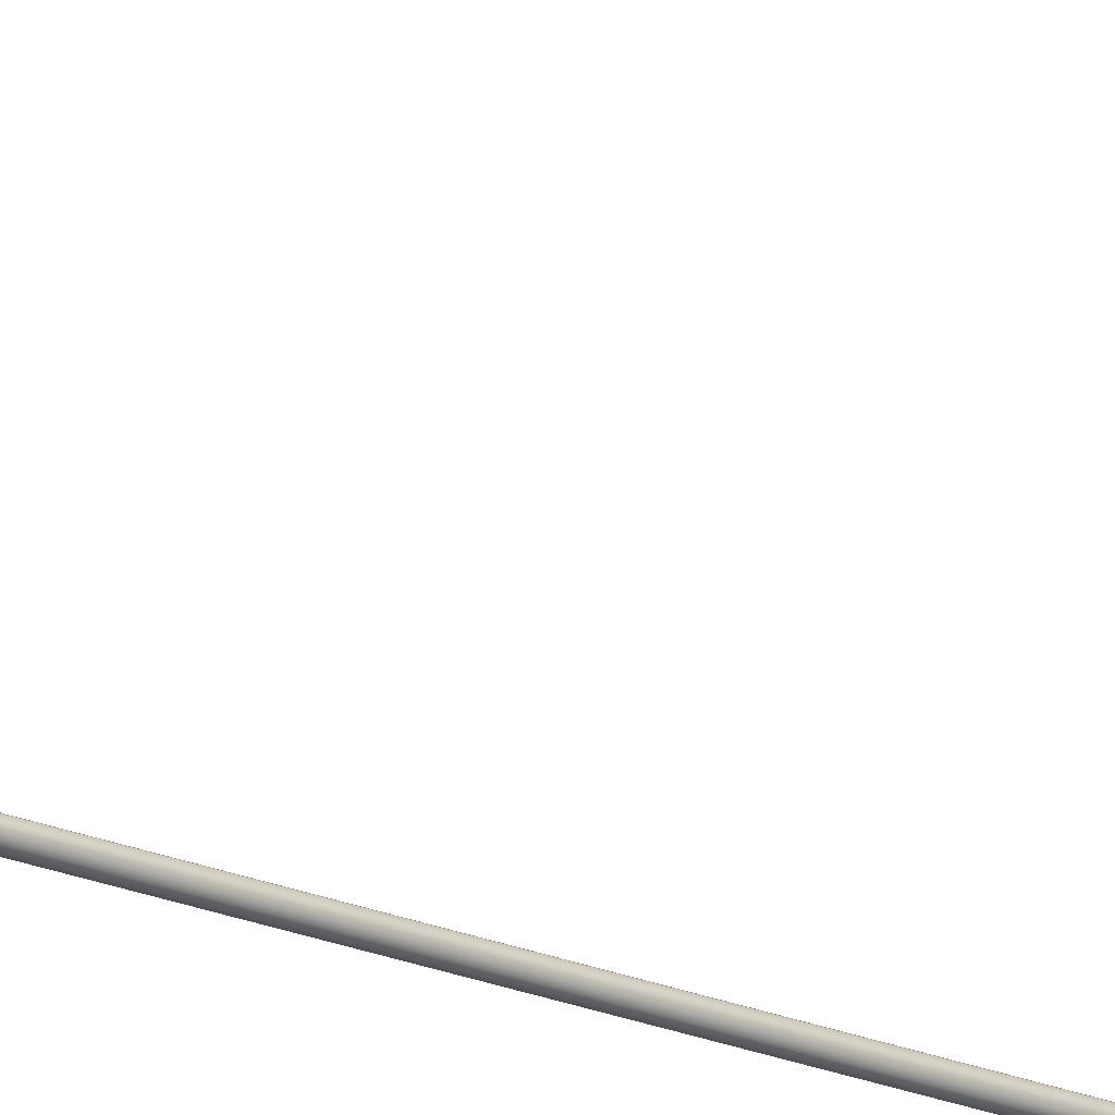
<metadata>
{"format":"obj","ext":"obj","renderer":"f3d","projection":"perspective","resolution":1024,"background":"white","views":[{"elev":-15.5,"azim":-135.5,"up":"+Y"}]}
</metadata>
<code>
o _Geometry_0
v 9482 7.512e+04 5023
v 9462 7.511e+04 5023
v 9441 7.512e+04 5023
v 9433 75140 5023
v 9441 7.516e+04 5023
v 9462 7.517e+04 5023
v 9482 7.516e+04 5023
v 9490 75140 5023
v 9490 75140 1.933e+04
v 9482 7.516e+04 1.933e+04
v 9462 7.517e+04 1.933e+04
v 9441 7.516e+04 1.933e+04
v 9433 75140 1.933e+04
v 9441 7.512e+04 1.933e+04
v 9462 7.511e+04 1.933e+04
v 9482 7.512e+04 1.933e+04
v 9443 7.512e+04 2.588e+04
v 9436 75140 2.588e+04
v 9443 7.516e+04 2.588e+04
v 9462 7.517e+04 2.588e+04
v 9480 7.516e+04 2.588e+04
v 9487 75140 2.588e+04
v 9480 7.512e+04 2.588e+04
v 9462 7.511e+04 2.588e+04
v 9480 7.513e+04 2.593e+04
v 9462 7.512e+04 2.593e+04
v 9487 7.515e+04 2.592e+04
v 9480 7.516e+04 2.592e+04
v 9462 7.517e+04 2.592e+04
v 9443 7.516e+04 2.592e+04
v 9436 7.515e+04 2.592e+04
v 9443 7.513e+04 2.593e+04
v 9480 7.516e+04 2.597e+04
v 9462 7.515e+04 2.598e+04
v 9487 75170 2.596e+04
v 9480 7.518e+04 2.595e+04
v 9462 7.519e+04 2.595e+04
v 9443 7.518e+04 2.595e+04
v 9436 75170 2.596e+04
v 9443 7.516e+04 2.597e+04
v 9480 7.52e+04 2.601e+04
v 9462 7.519e+04 2.601e+04
v 9487 7.52e+04 2.599e+04
v 9480 7.521e+04 2.598e+04
v 9462 7.522e+04 2.597e+04
v 9443 7.521e+04 2.598e+04
v 9436 7.52e+04 2.599e+04
v 9443 7.52e+04 2.601e+04
v 9480 7.524e+04 2.602e+04
v 9462 7.524e+04 2.603e+04
v 9487 7.525e+04 2.601e+04
v 9480 7.525e+04 2.599e+04
v 9462 7.525e+04 2.598e+04
v 9443 7.525e+04 2.599e+04
v 9436 7.525e+04 2.601e+04
v 9443 7.524e+04 2.602e+04
v 9480 7.529e+04 2.602e+04
v 9462 7.529e+04 2.603e+04
v 9487 7.529e+04 2.601e+04
v 9480 7.529e+04 2.599e+04
v 9462 7.529e+04 2.598e+04
v 9443 7.529e+04 2.599e+04
v 9436 7.529e+04 2.601e+04
v 9443 7.529e+04 2.602e+04
v 9443 7.56e+04 2.597e+04
v 9436 7.56e+04 2.595e+04
v 9443 7.559e+04 2.593e+04
v 9462 7.559e+04 2.592e+04
v 9480 7.559e+04 2.593e+04
v 9487 7.56e+04 2.595e+04
v 9480 7.56e+04 2.597e+04
v 9462 7.56e+04 2.597e+04
v 9480 7.564e+04 2.595e+04
v 9462 7.564e+04 2.596e+04
v 9487 7.563e+04 2.594e+04
v 9480 7.562e+04 2.592e+04
v 9462 7.562e+04 2.591e+04
v 9443 7.562e+04 2.592e+04
v 9436 7.563e+04 2.594e+04
v 9443 7.564e+04 2.595e+04
v 9480 7.567e+04 2.593e+04
v 9462 7.568e+04 2.594e+04
v 9487 7.566e+04 2.592e+04
v 9480 7.565e+04 2.59e+04
v 9462 7.564e+04 2.59e+04
v 9443 7.565e+04 2.59e+04
v 9436 7.566e+04 2.592e+04
v 9443 7.567e+04 2.593e+04
v 9480 7.57e+04 2.59e+04
v 9462 7.57e+04 2.59e+04
v 9487 7.568e+04 2.589e+04
v 9480 7.567e+04 2.588e+04
v 9462 7.566e+04 2.588e+04
v 9443 7.567e+04 2.588e+04
v 9436 7.568e+04 2.589e+04
v 9443 7.57e+04 2.59e+04
v 9480 7.571e+04 2.586e+04
v 9462 7.572e+04 2.587e+04
v 9487 7.57e+04 2.586e+04
v 9480 7.568e+04 2.585e+04
v 9462 7.567e+04 2.585e+04
v 9443 7.568e+04 2.585e+04
v 9436 7.57e+04 2.586e+04
v 9443 7.571e+04 2.586e+04
v 9480 7.572e+04 2.582e+04
v 9462 7.573e+04 2.582e+04
v 9487 75700 2.582e+04
v 9480 7.568e+04 2.582e+04
v 9462 7.567e+04 2.582e+04
v 9443 7.568e+04 2.582e+04
v 9436 75700 2.582e+04
v 9443 7.572e+04 2.582e+04
v 9487 7.57e+04 2.553e+04
v 9476 7.572e+04 2.553e+04
v 9457 7.573e+04 2.553e+04
v 9441 7.571e+04 2.553e+04
v 9436 7.57e+04 2.553e+04
v 9447 7.568e+04 2.553e+04
v 9466 7.567e+04 2.553e+04
v 9482 7.569e+04 2.553e+04
v 9460 7.568e+04 2.549e+04
v 9476 7.569e+04 2.549e+04
v 9442 7.568e+04 2.549e+04
v 9432 7.57e+04 2.55e+04
v 9437 7.572e+04 2.55e+04
v 9453 7.573e+04 2.55e+04
v 9471 7.572e+04 2.549e+04
v 9481 7.571e+04 2.549e+04
v 9443 7.569e+04 2.545e+04
v 9459 7.57e+04 2.544e+04
v 9427 7.569e+04 2.546e+04
v 9419 7.571e+04 2.547e+04
v 9425 7.573e+04 2.547e+04
v 9440 7.574e+04 2.547e+04
v 9456 7.573e+04 2.546e+04
v 9464 7.572e+04 2.545e+04
v 9417 7.571e+04 2.542e+04
v 9431 7.572e+04 2.541e+04
v 9404 7.571e+04 2.543e+04
v 9400 7.572e+04 2.545e+04
v 9406 7.574e+04 2.545e+04
v 9420 7.575e+04 2.545e+04
v 9433 7.575e+04 2.543e+04
v 9438 7.574e+04 2.542e+04
v 9384 7.573e+04 2.54e+04
v 9396 7.575e+04 2.539e+04
v 9375 7.573e+04 2.541e+04
v 9375 7.574e+04 2.543e+04
v 9383 7.575e+04 2.544e+04
v 9395 7.577e+04 2.543e+04
v 9404 7.577e+04 2.541e+04
v 9404 7.576e+04 2.54e+04
v 9347 7.576e+04 2.539e+04
v 9357 7.577e+04 2.538e+04
v 9343 7.575e+04 2.541e+04
v 9347 7.576e+04 2.542e+04
v 9357 7.577e+04 2.543e+04
v 9368 7.579e+04 2.542e+04
v 9372 7.579e+04 2.541e+04
v 9368 7.579e+04 2.539e+04
v 9068 7.6e+04 2.539e+04
v 9072 7.6e+04 2.541e+04
v 9068 7.6e+04 2.542e+04
v 9058 7.598e+04 2.543e+04
v 9047 7.597e+04 2.542e+04
v 9043 7.596e+04 2.541e+04
v 9047 7.597e+04 2.539e+04
v 9058 7.598e+04 2.538e+04
v 9011 7.599e+04 2.54e+04
v 9019 7.601e+04 2.539e+04
v 9011 7.598e+04 2.541e+04
v 9020 7.599e+04 2.543e+04
v 9032 7.6e+04 2.544e+04
v 9040 7.602e+04 2.543e+04
v 9040 7.603e+04 2.541e+04
v 9031 7.602e+04 2.54e+04
v 8977 7.602e+04 2.542e+04
v 8984 7.603e+04 2.541e+04
v 8982 7.6e+04 2.543e+04
v 8995 7.6e+04 2.545e+04
v 9009 7.602e+04 2.545e+04
v 9015 7.603e+04 2.545e+04
v 9011 7.605e+04 2.543e+04
v 8998 7.605e+04 2.542e+04
v 8951 7.603e+04 2.545e+04
v 8956 7.605e+04 2.544e+04
v 8959 7.602e+04 2.546e+04
v 8975 7.602e+04 2.547e+04
v 8990 7.603e+04 2.547e+04
v 8996 7.605e+04 2.547e+04
v 8988 7.606e+04 2.546e+04
v 8972 7.606e+04 2.545e+04
v 8934 7.605e+04 2.549e+04
v 8939 7.607e+04 2.549e+04
v 8944 7.603e+04 2.549e+04
v 8962 7.603e+04 2.55e+04
v 8978 7.604e+04 2.55e+04
v 8983 7.606e+04 2.55e+04
v 8973 7.607e+04 2.549e+04
v 8955 7.608e+04 2.549e+04
v 8928 7.605e+04 2.553e+04
v 8933 7.607e+04 2.553e+04
v 8939 7.603e+04 2.553e+04
v 8958 7.603e+04 2.553e+04
v 8974 7.604e+04 2.553e+04
v 8979 7.606e+04 2.553e+04
v 8968 7.608e+04 2.553e+04
v 8949 7.608e+04 2.553e+04
v 9480 7.512e+04 1.933e+04
v 9462 7.511e+04 1.933e+04
v 9443 7.512e+04 1.933e+04
v 9436 75140 1.933e+04
v 9443 7.516e+04 1.933e+04
v 9462 7.517e+04 1.933e+04
v 9480 7.516e+04 1.933e+04
v 9487 75140 1.933e+04
v 9487 75140 2.588e+04
v 9480 7.516e+04 2.588e+04
v 9462 7.517e+04 2.588e+04
v 9443 7.516e+04 2.588e+04
v 9436 75140 2.588e+04
v 9443 7.512e+04 2.588e+04
v 9462 7.511e+04 2.588e+04
v 9480 7.512e+04 2.588e+04
v 9436 7.529e+04 2.601e+04
v 9443 7.529e+04 2.599e+04
v 9462 7.529e+04 2.598e+04
v 9480 7.529e+04 2.599e+04
v 9487 7.529e+04 2.601e+04
v 9480 7.559e+04 2.593e+04
v 9462 7.559e+04 2.592e+04
v 9443 7.559e+04 2.593e+04
v 9443 7.56e+04 2.597e+04
v 9462 7.56e+04 2.597e+04
v 9480 7.56e+04 2.597e+04
v 9480 7.572e+04 2.582e+04
v 9462 7.573e+04 2.582e+04
v 9443 7.572e+04 2.582e+04
v 9436 75700 2.582e+04
v 9443 7.568e+04 2.582e+04
v 9462 7.567e+04 2.582e+04
v 9480 7.568e+04 2.582e+04
v 9487 75700 2.582e+04
v 9487 75700 2.553e+04
v 9480 7.568e+04 2.553e+04
v 9462 7.567e+04 2.553e+04
v 9443 7.568e+04 2.553e+04
v 9436 75700 2.553e+04
v 9443 7.572e+04 2.553e+04
v 9462 7.573e+04 2.553e+04
v 9480 7.572e+04 2.553e+04
v 9368 7.579e+04 2.542e+04
v 9357 7.577e+04 2.543e+04
v 9347 7.576e+04 2.542e+04
v 9343 7.575e+04 2.541e+04
v 9347 7.576e+04 2.539e+04
v 9357 7.577e+04 2.538e+04
v 9368 7.579e+04 2.539e+04
v 9372 7.579e+04 2.541e+04
v 9072 7.6e+04 2.541e+04
v 9068 7.6e+04 2.539e+04
v 9058 7.598e+04 2.538e+04
v 9047 7.597e+04 2.539e+04
v 9043 7.596e+04 2.541e+04
v 9047 7.597e+04 2.542e+04
v 9058 7.598e+04 2.543e+04
v 9068 7.6e+04 2.542e+04
v 8972 7.604e+04 2.553e+04
v 8954 7.603e+04 2.553e+04
v 8935 7.604e+04 2.553e+04
v 8928 76055 2.553e+04
v 8935 7.607e+04 2.553e+04
v 8954 7.608e+04 2.553e+04
v 8972 7.607e+04 2.553e+04
v 8979 76055 2.553e+04
v 8979 76055 2.586e+04
v 8972 7.607e+04 2.586e+04
v 8954 7.608e+04 2.586e+04
v 8935 7.607e+04 2.586e+04
v 8928 76055 2.586e+04
v 8935 7.604e+04 2.586e+04
v 8954 7.603e+04 2.586e+04
v 8972 7.604e+04 2.586e+04
v 9482 7.512e+04 5023
v 9462 7.511e+04 5023
v 9441 7.512e+04 5023
v 9433 75140 5023
v 9441 7.516e+04 5023
v 9462 7.517e+04 5023
v 9482 7.516e+04 5023
v 9490 75140 5023
v 9490 75140 1.933e+04
v 9482 7.516e+04 1.933e+04
v 9462 7.517e+04 1.933e+04
v 9441 7.516e+04 1.933e+04
v 9433 75140 1.933e+04
v 9441 7.512e+04 1.933e+04
v 9462 7.511e+04 1.933e+04
v 9482 7.512e+04 1.933e+04
v 9443 7.512e+04 2.588e+04
v 9436 75140 2.588e+04
v 9443 7.516e+04 2.588e+04
v 9462 7.517e+04 2.588e+04
v 9480 7.516e+04 2.588e+04
v 9487 75140 2.588e+04
v 9480 7.512e+04 2.588e+04
v 9462 7.511e+04 2.588e+04
v 9480 7.529e+04 2.602e+04
v 9480 7.529e+04 2.602e+04
v 9462 7.529e+04 2.603e+04
v 9462 7.529e+04 2.603e+04
v 9487 7.529e+04 2.601e+04
v 9480 7.529e+04 2.599e+04
v 9462 7.529e+04 2.598e+04
v 9443 7.529e+04 2.599e+04
v 9436 7.529e+04 2.601e+04
v 9443 7.529e+04 2.602e+04
v 9443 7.529e+04 2.602e+04
v 9443 7.56e+04 2.597e+04
v 9436 7.56e+04 2.595e+04
v 9436 7.56e+04 2.595e+04
v 9436 7.56e+04 2.595e+04
v 9443 7.559e+04 2.593e+04
v 9462 7.559e+04 2.592e+04
v 9480 7.559e+04 2.593e+04
v 9487 7.56e+04 2.595e+04
v 9487 7.56e+04 2.595e+04
v 9487 7.56e+04 2.595e+04
v 9480 7.56e+04 2.597e+04
v 9462 7.56e+04 2.597e+04
v 9480 7.572e+04 2.582e+04
v 9462 7.573e+04 2.582e+04
v 9487 75700 2.582e+04
v 9480 7.568e+04 2.582e+04
v 9462 7.567e+04 2.582e+04
v 9443 7.568e+04 2.582e+04
v 9436 75700 2.582e+04
v 9443 7.572e+04 2.582e+04
v 9487 7.57e+04 2.553e+04
v 9476 7.572e+04 2.553e+04
v 9457 7.573e+04 2.553e+04
v 9441 7.571e+04 2.553e+04
v 9436 7.57e+04 2.553e+04
v 9447 7.568e+04 2.553e+04
v 9466 7.567e+04 2.553e+04
v 9482 7.569e+04 2.553e+04
v 9347 7.576e+04 2.539e+04
v 9357 7.577e+04 2.538e+04
v 9343 7.575e+04 2.541e+04
v 9347 7.576e+04 2.542e+04
v 9357 7.577e+04 2.543e+04
v 9368 7.579e+04 2.542e+04
v 9372 7.579e+04 2.541e+04
v 9368 7.579e+04 2.539e+04
v 9068 7.6e+04 2.539e+04
v 9072 7.6e+04 2.541e+04
v 9068 7.6e+04 2.542e+04
v 9058 7.598e+04 2.543e+04
v 9047 7.597e+04 2.542e+04
v 9043 7.596e+04 2.541e+04
v 9047 7.597e+04 2.539e+04
v 9058 7.598e+04 2.538e+04
v 8928 7.605e+04 2.553e+04
v 8933 7.607e+04 2.553e+04
v 8939 7.603e+04 2.553e+04
v 8958 7.603e+04 2.553e+04
v 8974 7.604e+04 2.553e+04
v 8979 7.606e+04 2.553e+04
v 8968 7.608e+04 2.553e+04
v 8949 7.608e+04 2.553e+04
v 9480 7.512e+04 1.933e+04
v 9462 7.511e+04 1.933e+04
v 9443 7.512e+04 1.933e+04
v 9436 75140 1.933e+04
v 9443 7.516e+04 1.933e+04
v 9462 7.517e+04 1.933e+04
v 9480 7.516e+04 1.933e+04
v 9487 75140 1.933e+04
v 9487 75140 2.588e+04
v 9480 7.516e+04 2.588e+04
v 9462 7.517e+04 2.588e+04
v 9443 7.516e+04 2.588e+04
v 9436 75140 2.588e+04
v 9443 7.512e+04 2.588e+04
v 9462 7.511e+04 2.588e+04
v 9480 7.512e+04 2.588e+04
v 9436 7.529e+04 2.601e+04
v 9443 7.529e+04 2.599e+04
v 9462 7.529e+04 2.598e+04
v 9480 7.529e+04 2.599e+04
v 9487 7.529e+04 2.601e+04
v 9480 7.559e+04 2.593e+04
v 9462 7.559e+04 2.592e+04
v 9443 7.559e+04 2.593e+04
v 9443 7.56e+04 2.597e+04
v 9462 7.56e+04 2.597e+04
v 9480 7.56e+04 2.597e+04
v 9480 7.572e+04 2.582e+04
v 9462 7.573e+04 2.582e+04
v 9443 7.572e+04 2.582e+04
v 9436 75700 2.582e+04
v 9443 7.568e+04 2.582e+04
v 9462 7.567e+04 2.582e+04
v 9480 7.568e+04 2.582e+04
v 9487 75700 2.582e+04
v 9487 75700 2.553e+04
v 9480 7.568e+04 2.553e+04
v 9462 7.567e+04 2.553e+04
v 9443 7.568e+04 2.553e+04
v 9436 75700 2.553e+04
v 9443 7.572e+04 2.553e+04
v 9462 7.573e+04 2.553e+04
v 9480 7.572e+04 2.553e+04
v 9368 7.579e+04 2.542e+04
v 9357 7.577e+04 2.543e+04
v 9347 7.576e+04 2.542e+04
v 9343 7.575e+04 2.541e+04
v 9347 7.576e+04 2.539e+04
v 9357 7.577e+04 2.538e+04
v 9368 7.579e+04 2.539e+04
v 9372 7.579e+04 2.541e+04
v 9072 7.6e+04 2.541e+04
v 9068 7.6e+04 2.539e+04
v 9058 7.598e+04 2.538e+04
v 9047 7.597e+04 2.539e+04
v 9043 7.596e+04 2.541e+04
v 9047 7.597e+04 2.542e+04
v 9058 7.598e+04 2.543e+04
v 9068 7.6e+04 2.542e+04
v 8972 7.604e+04 2.553e+04
v 8954 7.603e+04 2.553e+04
v 8935 7.604e+04 2.553e+04
v 8928 76055 2.553e+04
v 8935 7.607e+04 2.553e+04
v 8954 7.608e+04 2.553e+04
v 8972 7.607e+04 2.553e+04
v 8979 76055 2.553e+04
v 8979 76055 2.586e+04
v 8972 7.607e+04 2.586e+04
v 8954 7.608e+04 2.586e+04
v 8935 7.607e+04 2.586e+04
v 8928 76055 2.586e+04
v 8935 7.604e+04 2.586e+04
v 8954 7.603e+04 2.586e+04
v 8972 7.604e+04 2.586e+04
f 284 285 286
f 284 286 287
f 284 287 288
f 284 288 289
f 284 289 290
f 284 290 291
f 292 293 294
f 292 294 295
f 292 295 296
f 292 296 297
f 292 297 298
f 292 298 299
f 8 7 10
f 8 10 9
f 7 6 11
f 7 11 10
f 6 5 12
f 6 12 11
f 5 4 13
f 5 13 12
f 4 3 14
f 4 14 13
f 3 2 15
f 3 15 14
f 2 1 16
f 2 16 15
f 1 8 9
f 1 9 16
f 300 301 302
f 300 302 303
f 300 303 304
f 300 304 305
f 300 305 306
f 300 306 307
f 24 23 25
f 24 25 26
f 23 22 27
f 23 27 25
f 22 21 28
f 22 28 27
f 21 20 29
f 21 29 28
f 20 19 30
f 20 30 29
f 19 18 31
f 19 31 30
f 18 17 32
f 18 32 31
f 17 24 26
f 17 26 32
f 26 25 33
f 26 33 34
f 25 27 35
f 25 35 33
f 27 28 36
f 27 36 35
f 28 29 37
f 28 37 36
f 29 30 38
f 29 38 37
f 30 31 39
f 30 39 38
f 31 32 40
f 31 40 39
f 32 26 34
f 32 34 40
f 34 33 41
f 34 41 42
f 33 35 43
f 33 43 41
f 35 36 44
f 35 44 43
f 36 37 45
f 36 45 44
f 37 38 46
f 37 46 45
f 38 39 47
f 38 47 46
f 39 40 48
f 39 48 47
f 40 34 42
f 40 42 48
f 42 41 49
f 42 49 50
f 41 43 51
f 41 51 49
f 43 44 52
f 43 52 51
f 44 45 53
f 44 53 52
f 45 46 54
f 45 54 53
f 46 47 55
f 46 55 54
f 47 48 56
f 47 56 55
f 48 42 50
f 48 50 56
f 50 49 57
f 50 57 58
f 49 51 312
f 49 312 57
f 51 52 313
f 51 313 312
f 52 53 314
f 52 314 313
f 53 54 315
f 53 315 314
f 54 55 316
f 54 316 315
f 55 56 64
f 55 64 316
f 56 50 58
f 56 58 64
f 310 308 59
f 310 59 60
f 310 60 61
f 310 61 62
f 310 62 63
f 310 63 317
f 319 320 323
f 319 323 324
f 319 324 325
f 319 325 326
f 319 326 329
f 319 329 330
f 72 71 73
f 72 73 74
f 71 327 75
f 71 75 73
f 327 69 76
f 327 76 75
f 69 68 77
f 69 77 76
f 68 67 78
f 68 78 77
f 67 321 79
f 67 79 78
f 321 65 80
f 321 80 79
f 65 72 74
f 65 74 80
f 74 73 81
f 74 81 82
f 73 75 83
f 73 83 81
f 75 76 84
f 75 84 83
f 76 77 85
f 76 85 84
f 77 78 86
f 77 86 85
f 78 79 87
f 78 87 86
f 79 80 88
f 79 88 87
f 80 74 82
f 80 82 88
f 82 81 89
f 82 89 90
f 81 83 91
f 81 91 89
f 83 84 92
f 83 92 91
f 84 85 93
f 84 93 92
f 85 86 94
f 85 94 93
f 86 87 95
f 86 95 94
f 87 88 96
f 87 96 95
f 88 82 90
f 88 90 96
f 90 89 97
f 90 97 98
f 89 91 99
f 89 99 97
f 91 92 100
f 91 100 99
f 92 93 101
f 92 101 100
f 93 94 102
f 93 102 101
f 94 95 103
f 94 103 102
f 95 96 104
f 95 104 103
f 96 90 98
f 96 98 104
f 98 97 331
f 98 331 332
f 97 99 333
f 97 333 331
f 99 100 334
f 99 334 333
f 100 101 335
f 100 335 334
f 101 102 336
f 101 336 335
f 102 103 337
f 102 337 336
f 103 104 338
f 103 338 337
f 104 98 332
f 104 332 338
f 106 105 107
f 106 107 108
f 106 108 109
f 106 109 110
f 106 110 111
f 106 111 112
f 339 340 341
f 339 341 342
f 339 342 343
f 339 343 344
f 339 344 345
f 339 345 346
f 120 119 121
f 120 121 122
f 119 118 123
f 119 123 121
f 118 117 124
f 118 124 123
f 117 116 125
f 117 125 124
f 116 115 126
f 116 126 125
f 115 114 127
f 115 127 126
f 114 113 128
f 114 128 127
f 113 120 122
f 113 122 128
f 122 121 129
f 122 129 130
f 121 123 131
f 121 131 129
f 123 124 132
f 123 132 131
f 124 125 133
f 124 133 132
f 125 126 134
f 125 134 133
f 126 127 135
f 126 135 134
f 127 128 136
f 127 136 135
f 128 122 130
f 128 130 136
f 130 129 137
f 130 137 138
f 129 131 139
f 129 139 137
f 131 132 140
f 131 140 139
f 132 133 141
f 132 141 140
f 133 134 142
f 133 142 141
f 134 135 143
f 134 143 142
f 135 136 144
f 135 144 143
f 136 130 138
f 136 138 144
f 138 137 145
f 138 145 146
f 137 139 147
f 137 147 145
f 139 140 148
f 139 148 147
f 140 141 149
f 140 149 148
f 141 142 150
f 141 150 149
f 142 143 151
f 142 151 150
f 143 144 152
f 143 152 151
f 144 138 146
f 144 146 152
f 146 145 347
f 146 347 348
f 145 147 349
f 145 349 347
f 147 148 350
f 147 350 349
f 148 149 351
f 148 351 350
f 149 150 352
f 149 352 351
f 150 151 353
f 150 353 352
f 151 152 354
f 151 354 353
f 152 146 348
f 152 348 354
f 154 153 155
f 154 155 156
f 154 156 157
f 154 157 158
f 154 158 159
f 154 159 160
f 355 356 357
f 355 357 358
f 355 358 359
f 355 359 360
f 355 360 361
f 355 361 362
f 168 167 169
f 168 169 170
f 167 166 171
f 167 171 169
f 166 165 172
f 166 172 171
f 165 164 173
f 165 173 172
f 164 163 174
f 164 174 173
f 163 162 175
f 163 175 174
f 162 161 176
f 162 176 175
f 161 168 170
f 161 170 176
f 170 169 177
f 170 177 178
f 169 171 179
f 169 179 177
f 171 172 180
f 171 180 179
f 172 173 181
f 172 181 180
f 173 174 182
f 173 182 181
f 174 175 183
f 174 183 182
f 175 176 184
f 175 184 183
f 176 170 178
f 176 178 184
f 178 177 185
f 178 185 186
f 177 179 187
f 177 187 185
f 179 180 188
f 179 188 187
f 180 181 189
f 180 189 188
f 181 182 190
f 181 190 189
f 182 183 191
f 182 191 190
f 183 184 192
f 183 192 191
f 184 178 186
f 184 186 192
f 186 185 193
f 186 193 194
f 185 187 195
f 185 195 193
f 187 188 196
f 187 196 195
f 188 189 197
f 188 197 196
f 189 190 198
f 189 198 197
f 190 191 199
f 190 199 198
f 191 192 200
f 191 200 199
f 192 186 194
f 192 194 200
f 194 193 363
f 194 363 364
f 193 195 365
f 193 365 363
f 195 196 366
f 195 366 365
f 196 197 367
f 196 367 366
f 197 198 368
f 197 368 367
f 198 199 369
f 198 369 368
f 199 200 370
f 199 370 369
f 200 194 364
f 200 364 370
f 202 201 203
f 202 203 204
f 202 204 205
f 202 205 206
f 202 206 207
f 202 207 208
f 371 372 373
f 371 373 374
f 371 374 375
f 371 375 376
f 371 376 377
f 371 377 378
f 379 380 381
f 379 381 382
f 379 382 383
f 379 383 384
f 379 384 385
f 379 385 386
f 216 215 218
f 216 218 217
f 215 214 219
f 215 219 218
f 214 213 220
f 214 220 219
f 213 212 221
f 213 221 220
f 212 211 222
f 212 222 221
f 211 210 223
f 211 223 222
f 210 209 224
f 210 224 223
f 209 216 217
f 209 217 224
f 309 311 318
f 309 318 387
f 309 387 388
f 309 388 389
f 309 389 390
f 309 390 391
f 328 392 393
f 328 393 394
f 328 394 322
f 328 322 395
f 328 395 396
f 328 396 397
f 229 228 230
f 229 230 70
f 228 227 231
f 228 231 230
f 227 226 232
f 227 232 231
f 226 225 66
f 226 66 232
f 225 64 233
f 225 233 66
f 64 58 234
f 64 234 233
f 58 57 235
f 58 235 234
f 57 229 70
f 57 70 235
f 398 399 400
f 398 400 401
f 398 401 402
f 398 402 403
f 398 403 404
f 398 404 405
f 406 407 408
f 406 408 409
f 406 409 410
f 406 410 411
f 406 411 412
f 406 412 413
f 243 242 245
f 243 245 244
f 242 241 246
f 242 246 245
f 241 240 247
f 241 247 246
f 240 239 248
f 240 248 247
f 239 238 249
f 239 249 248
f 238 237 250
f 238 250 249
f 237 236 251
f 237 251 250
f 236 243 244
f 236 244 251
f 414 415 416
f 414 416 417
f 414 417 418
f 414 418 419
f 414 419 420
f 414 420 421
f 422 423 424
f 422 424 425
f 422 425 426
f 422 426 427
f 422 427 428
f 422 428 429
f 259 258 261
f 259 261 260
f 258 257 262
f 258 262 261
f 257 256 263
f 257 263 262
f 256 255 264
f 256 264 263
f 255 254 265
f 255 265 264
f 254 253 266
f 254 266 265
f 253 252 267
f 253 267 266
f 252 259 260
f 252 260 267
f 430 431 432
f 430 432 433
f 430 433 434
f 430 434 435
f 430 435 436
f 430 436 437
f 438 439 440
f 438 440 441
f 438 441 442
f 438 442 443
f 438 443 444
f 438 444 445
f 275 274 277
f 275 277 276
f 274 273 278
f 274 278 277
f 273 272 279
f 273 279 278
f 272 271 280
f 272 280 279
f 271 270 281
f 271 281 280
f 270 269 282
f 270 282 281
f 269 268 283
f 269 283 282
f 268 275 276
f 268 276 283

</code>
